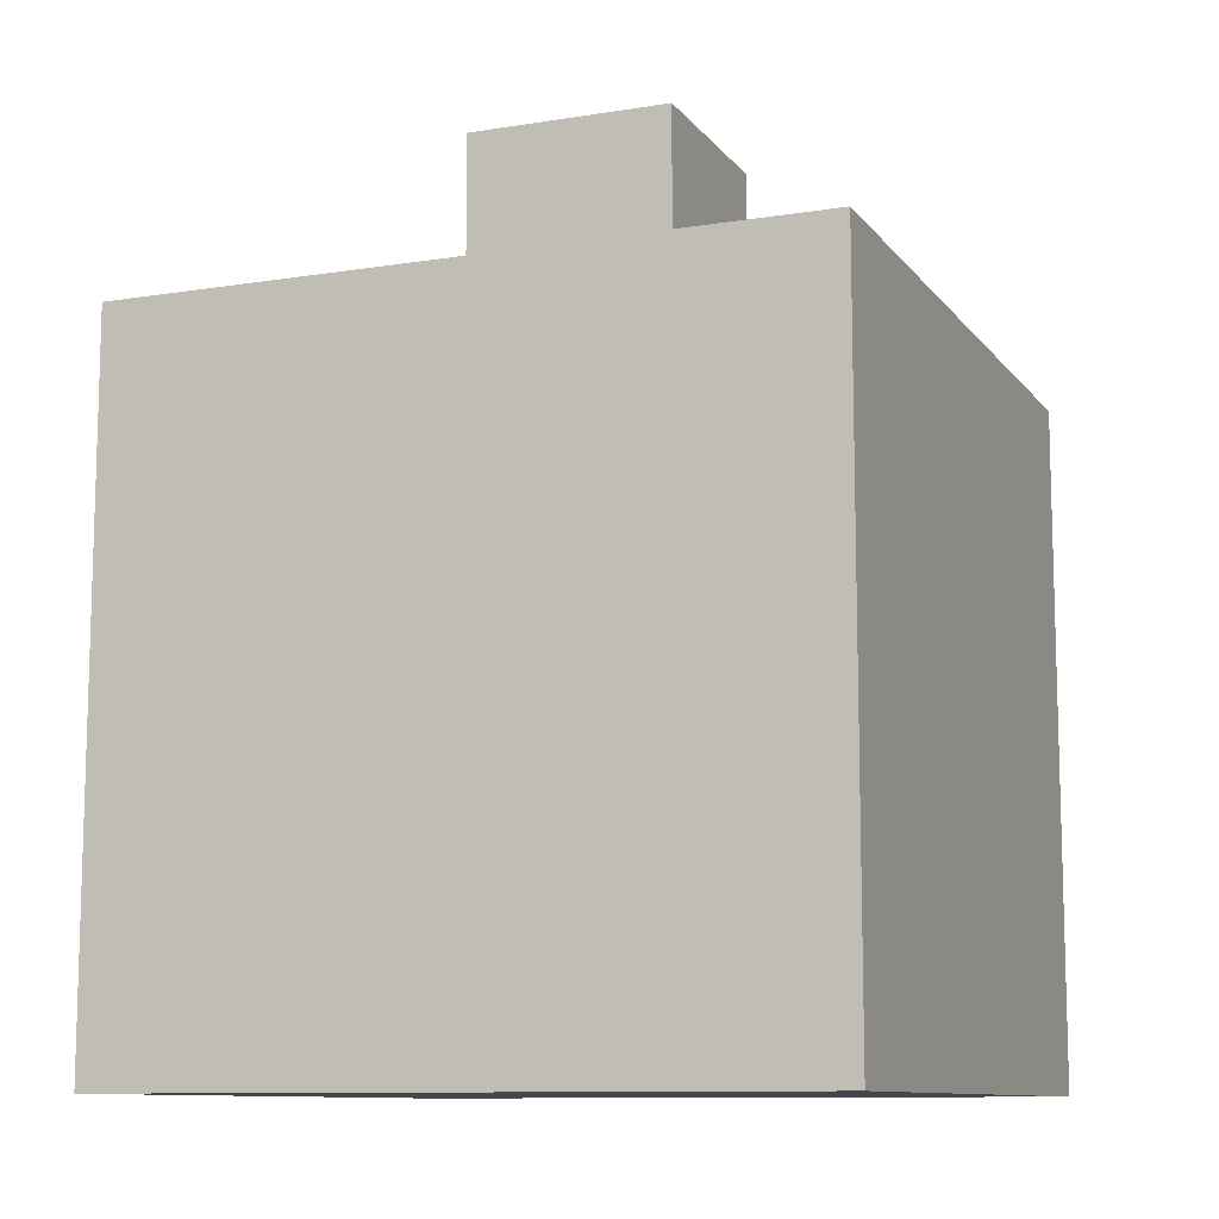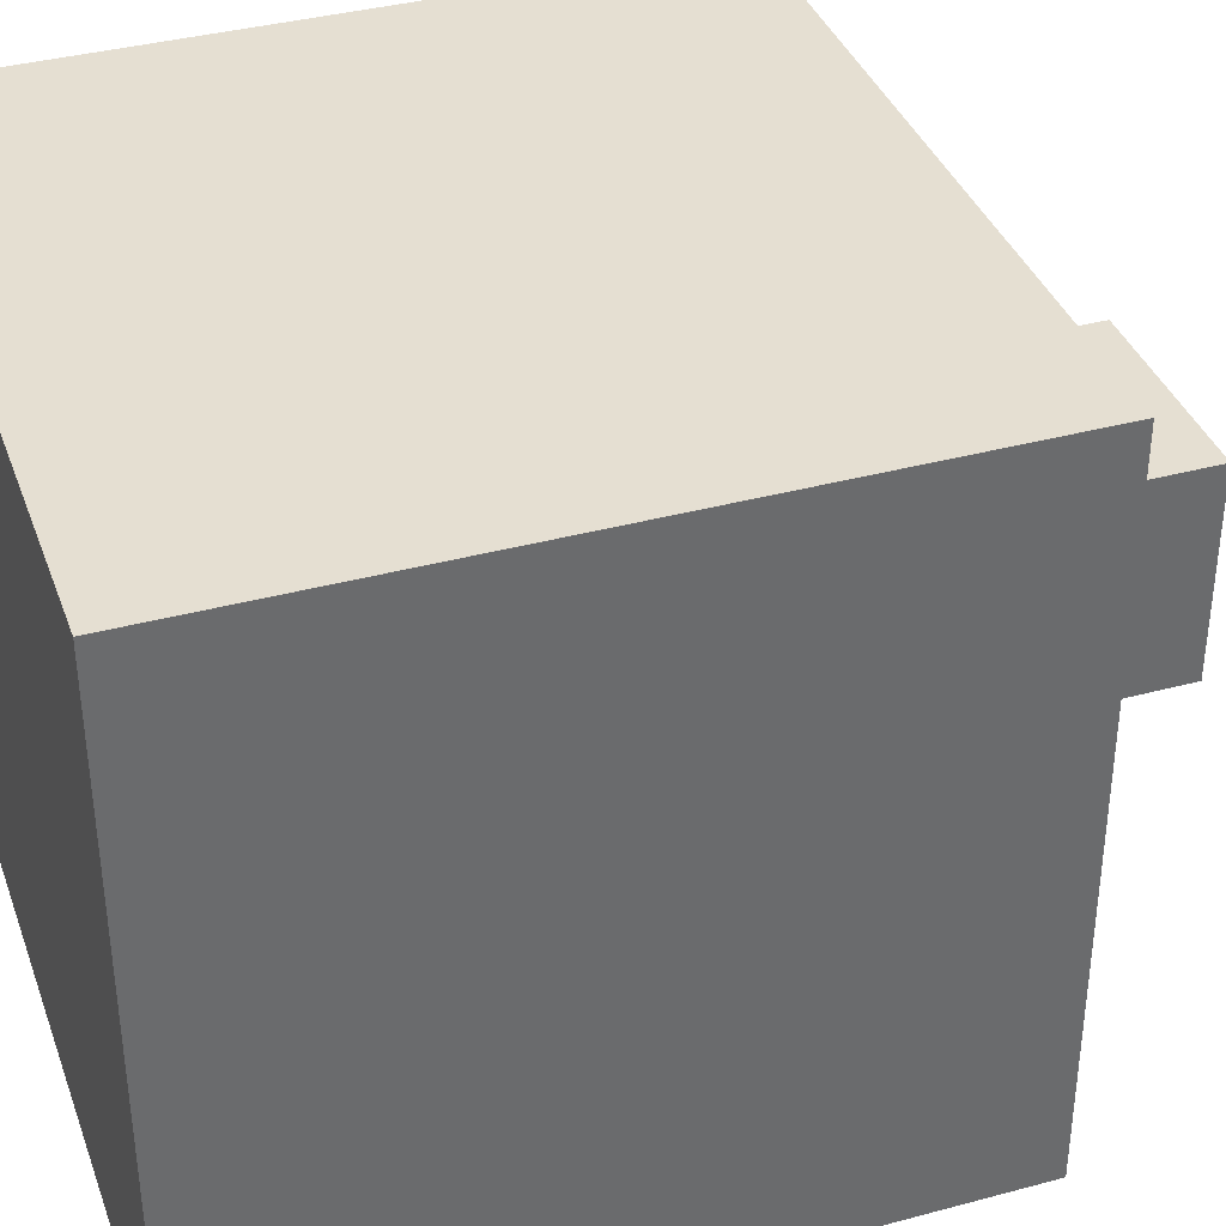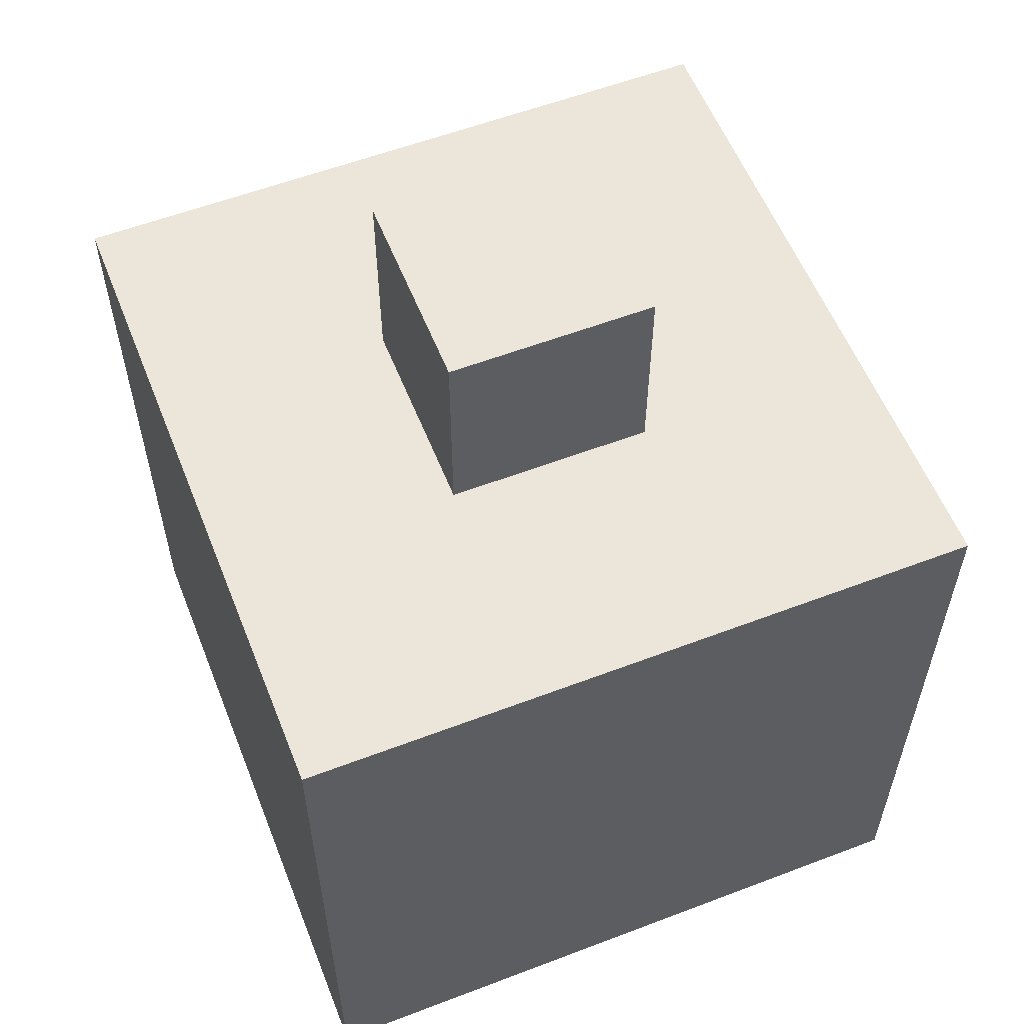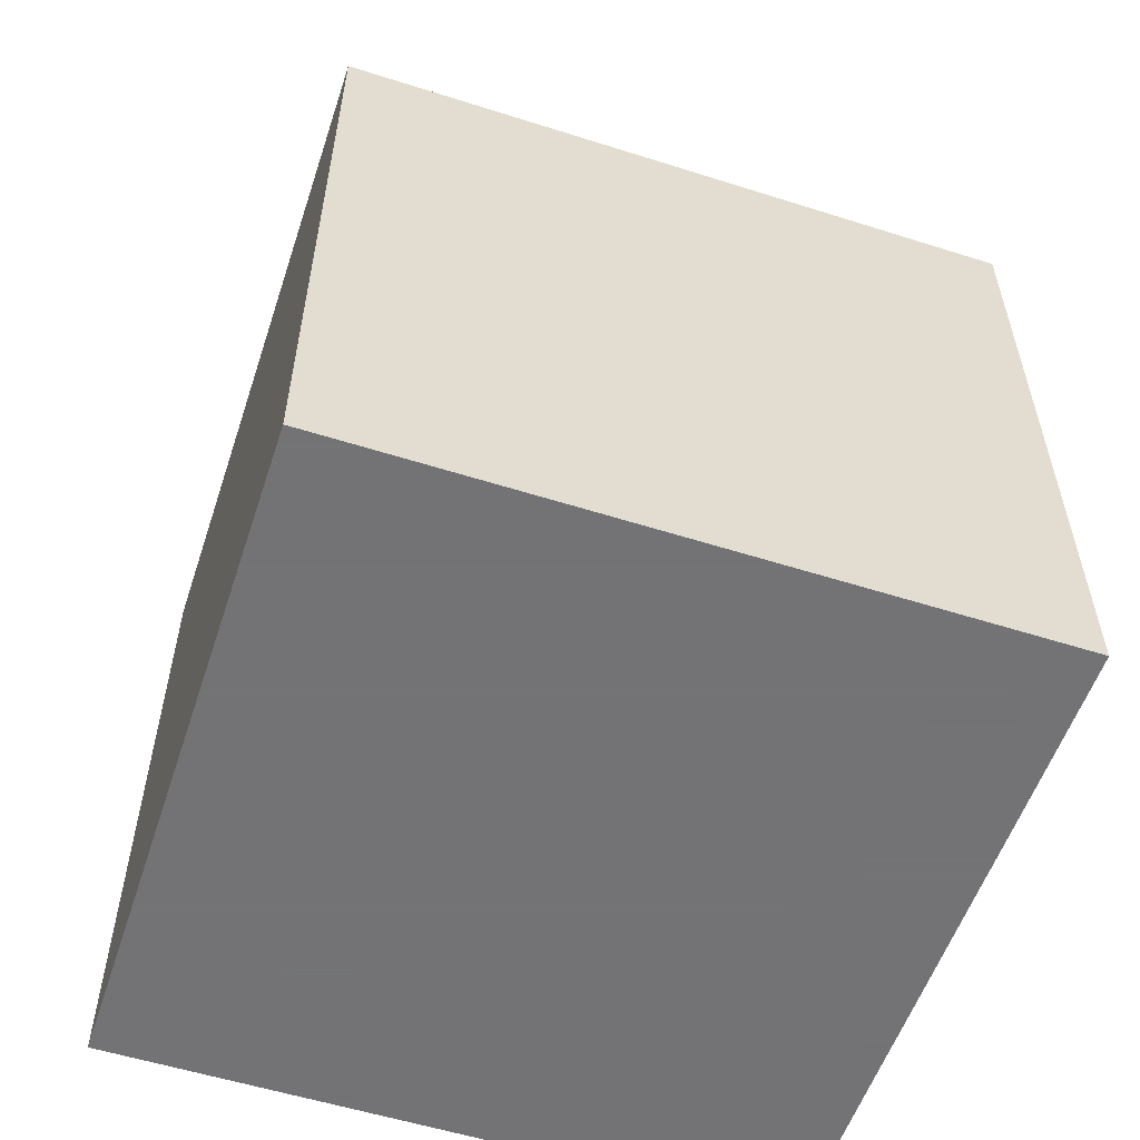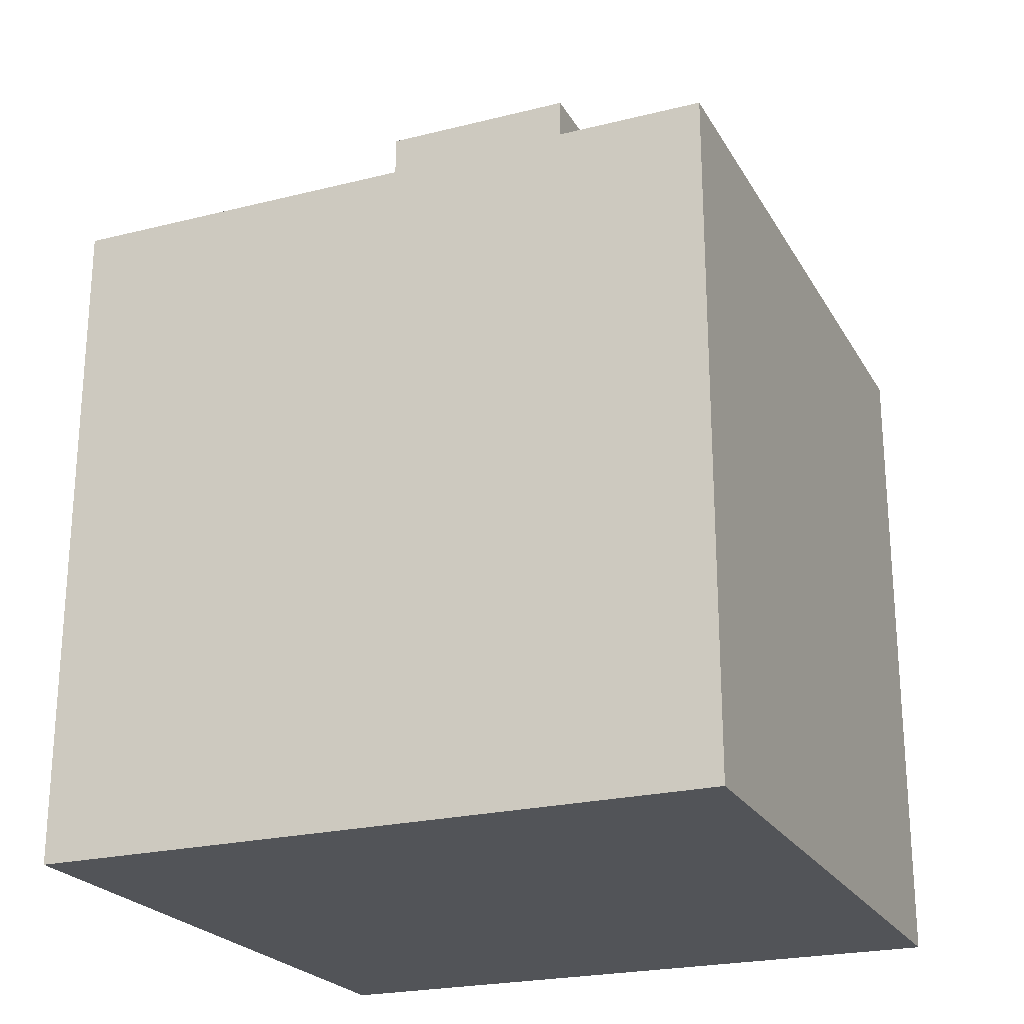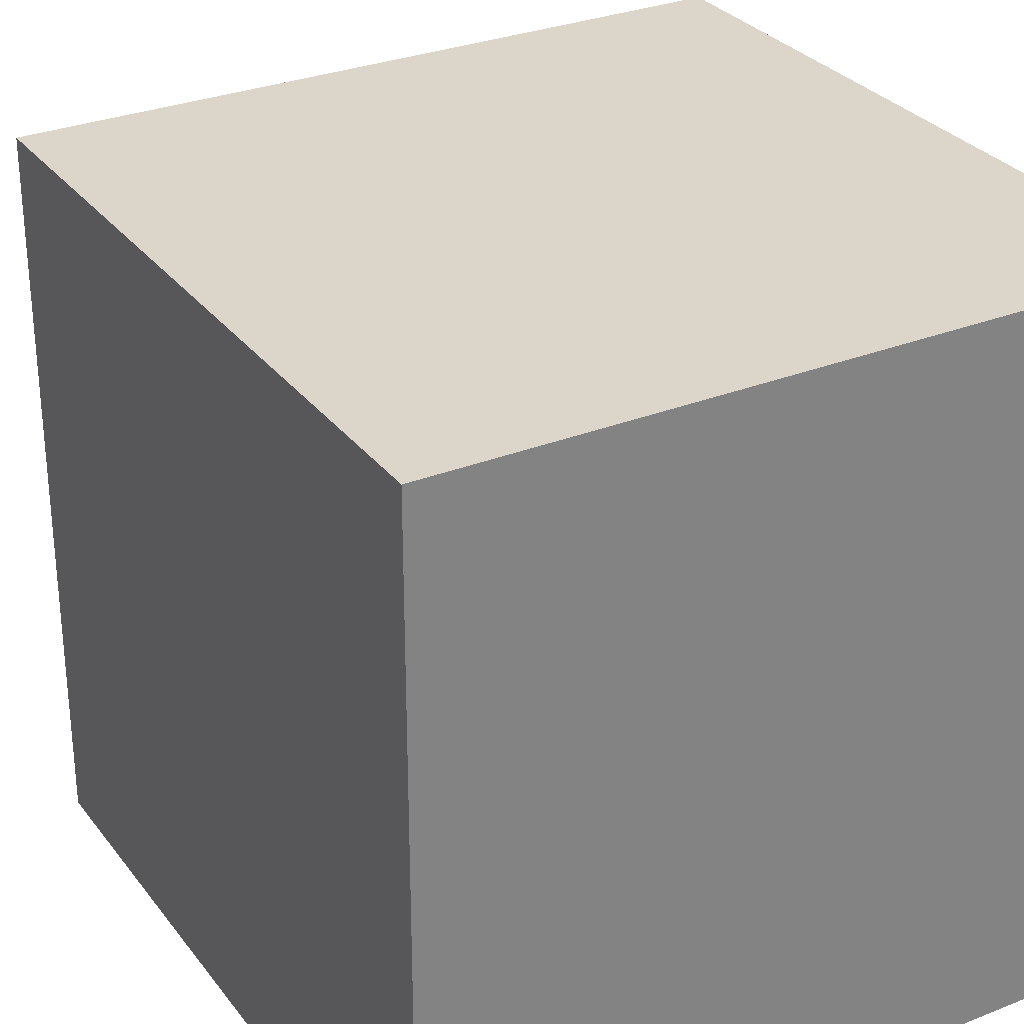
<metadata>
{"format":"obj","ext":"obj","renderer":"f3d","projection":"perspective","resolution":1024,"background":"white","views":[{"elev":-10.5,"azim":112.0,"up":"+Y"},{"elev":37.5,"azim":71.0,"up":"+Z"},{"elev":57.4,"azim":-111.6,"up":"+Y"},{"elev":-56.0,"azim":161.6,"up":"+Y"},{"elev":-23.1,"azim":113.0,"up":"+Y"},{"elev":30.0,"azim":-30.1,"up":"+Z"}]}
</metadata>
<code>
o CubeHat
v -1 -1 -1
v  1 -1 -1
v  1  1 -1
v -1  1 -1
v -1 -1  1
v  1 -1  1
v  1  1  1
v -1  1  1
v -0.3 1 -0.3
v  0.3 1 -0.3
v  0.3 1.6 -0.3
v -0.3 1.6 -0.3
v -0.3 1  0.3
v  0.3 1  0.3
v  0.3 1.6  0.3
v -0.3 1.6  0.3
f 1 2 3 4
f 5 6 7 8
f 1 5 8 4
f 2 6 7 3
f 4 3 7 8
f 1 2 6 5
f 9 10 11 12
f 13 14 15 16
f 9 13 16 12
f 10 14 15 11
f 12 11 15 16
f 9 10 14 13

</code>
